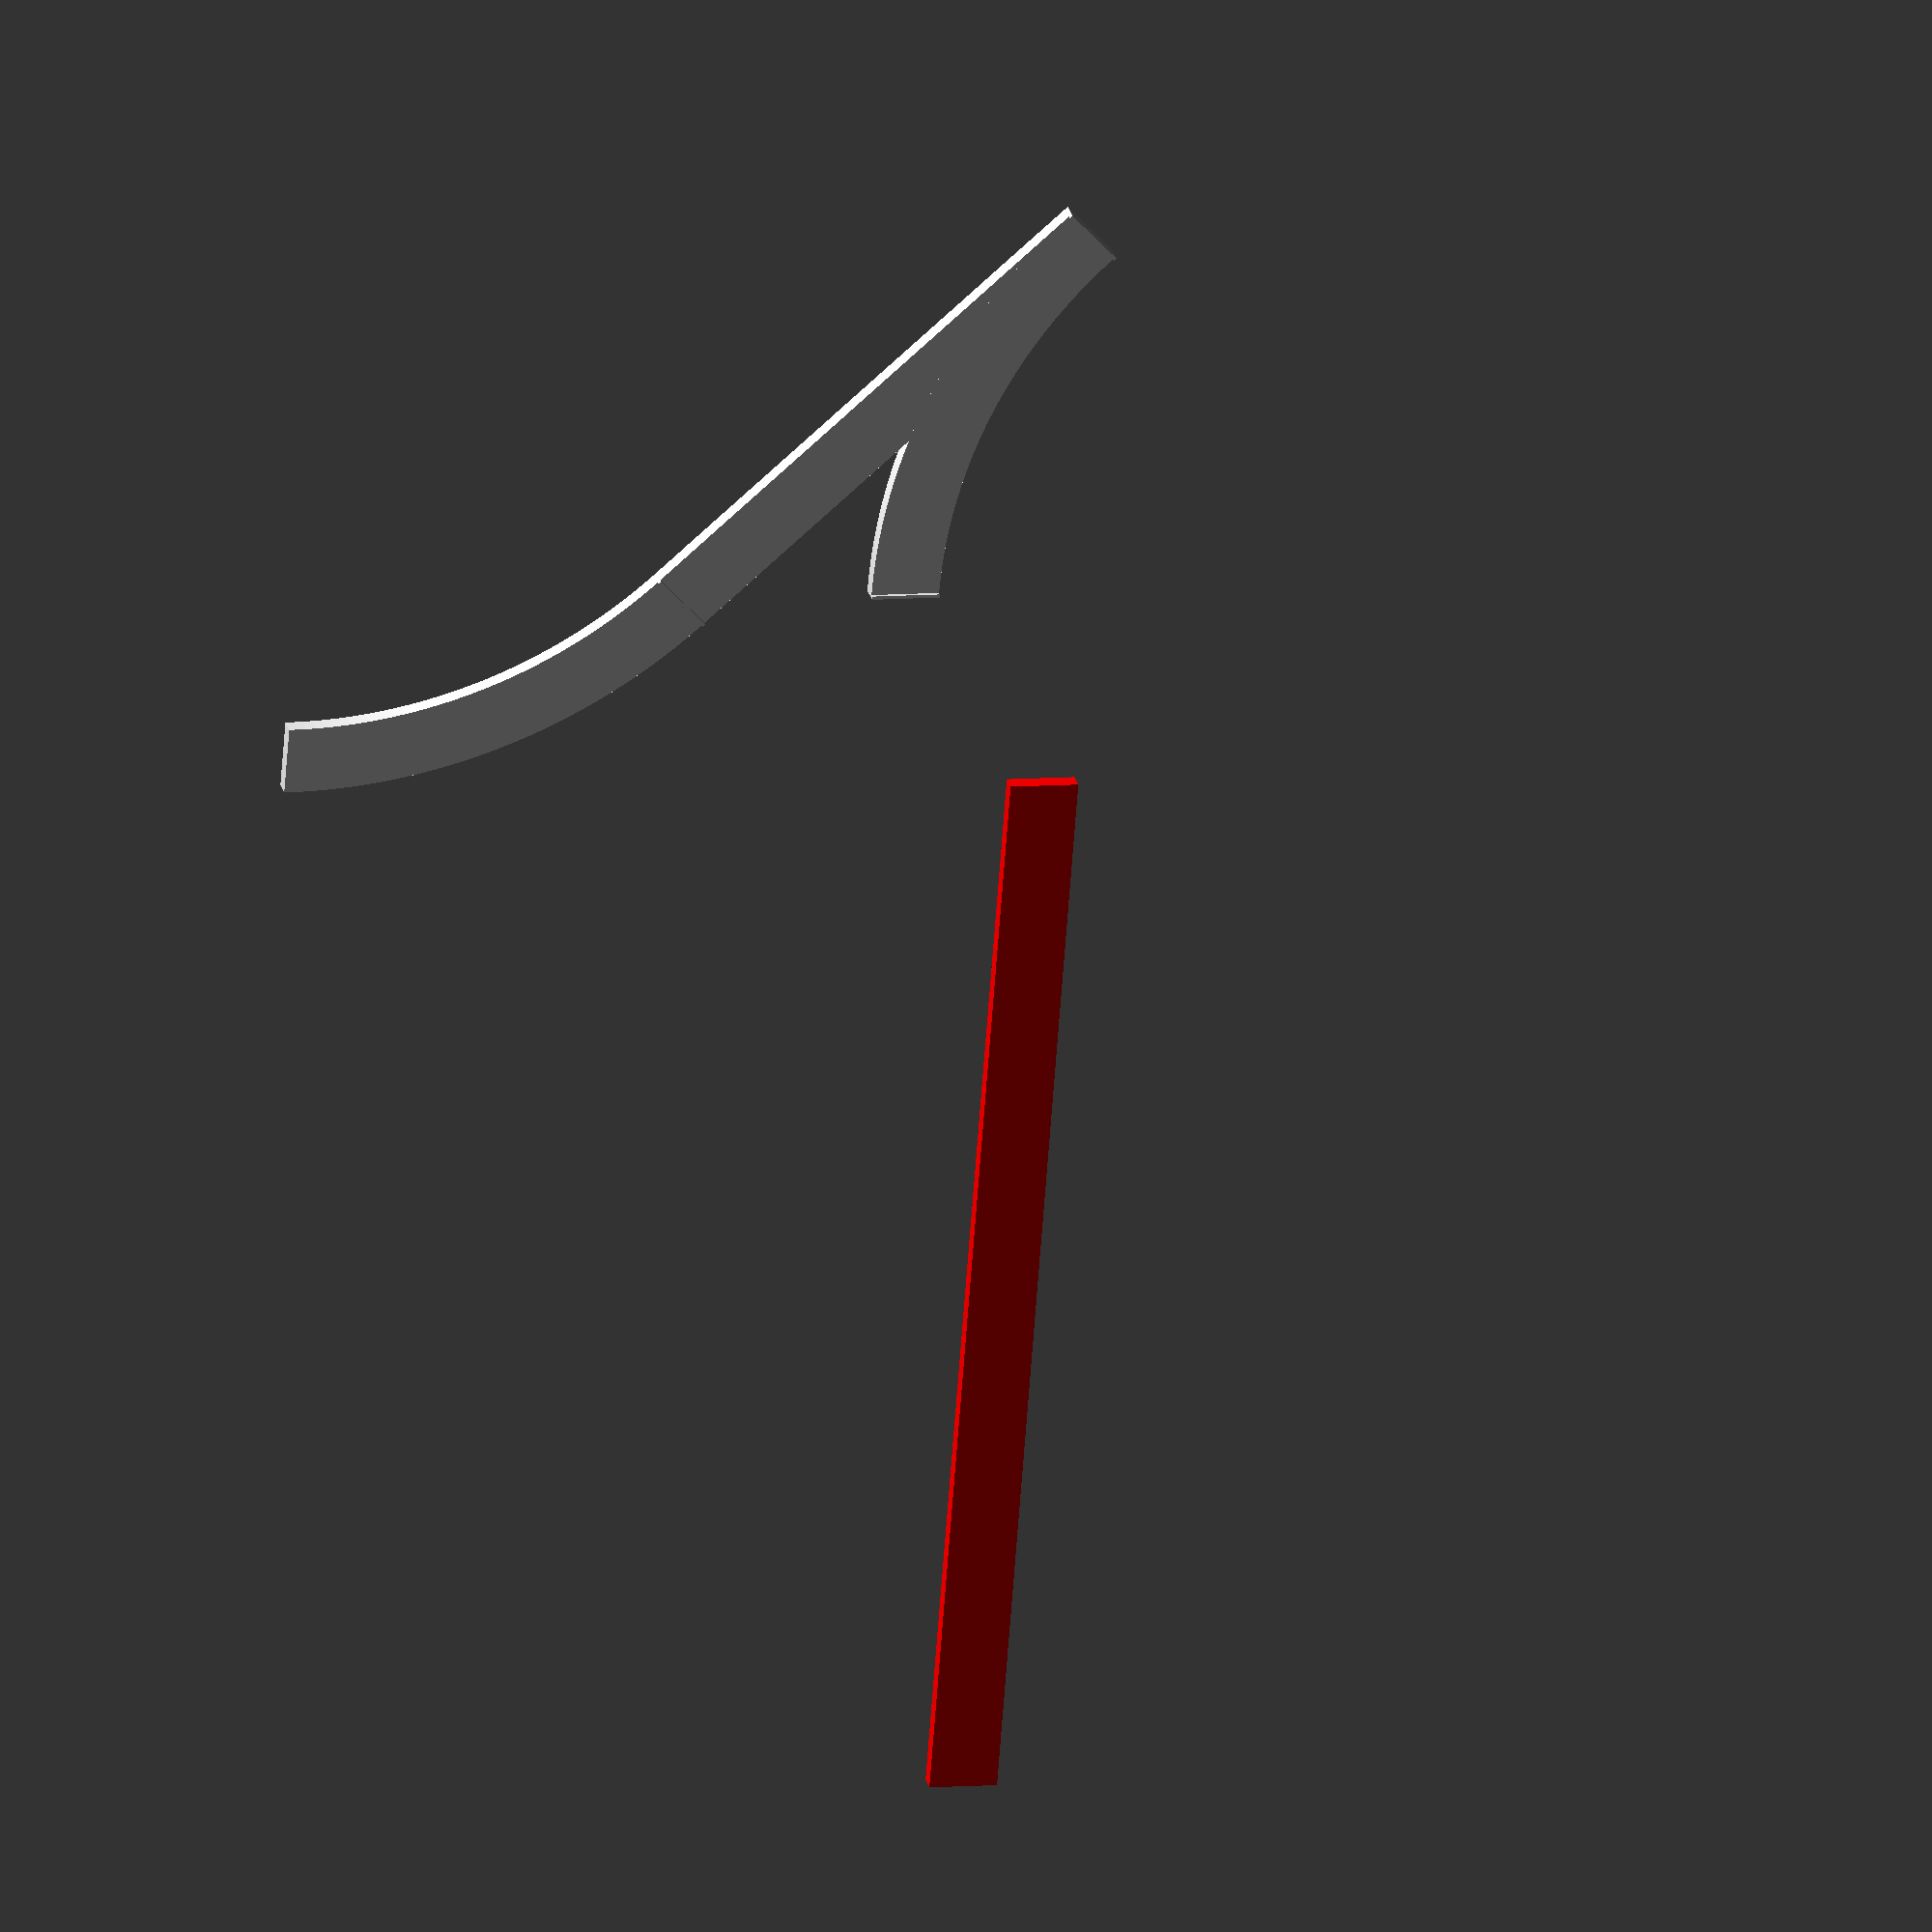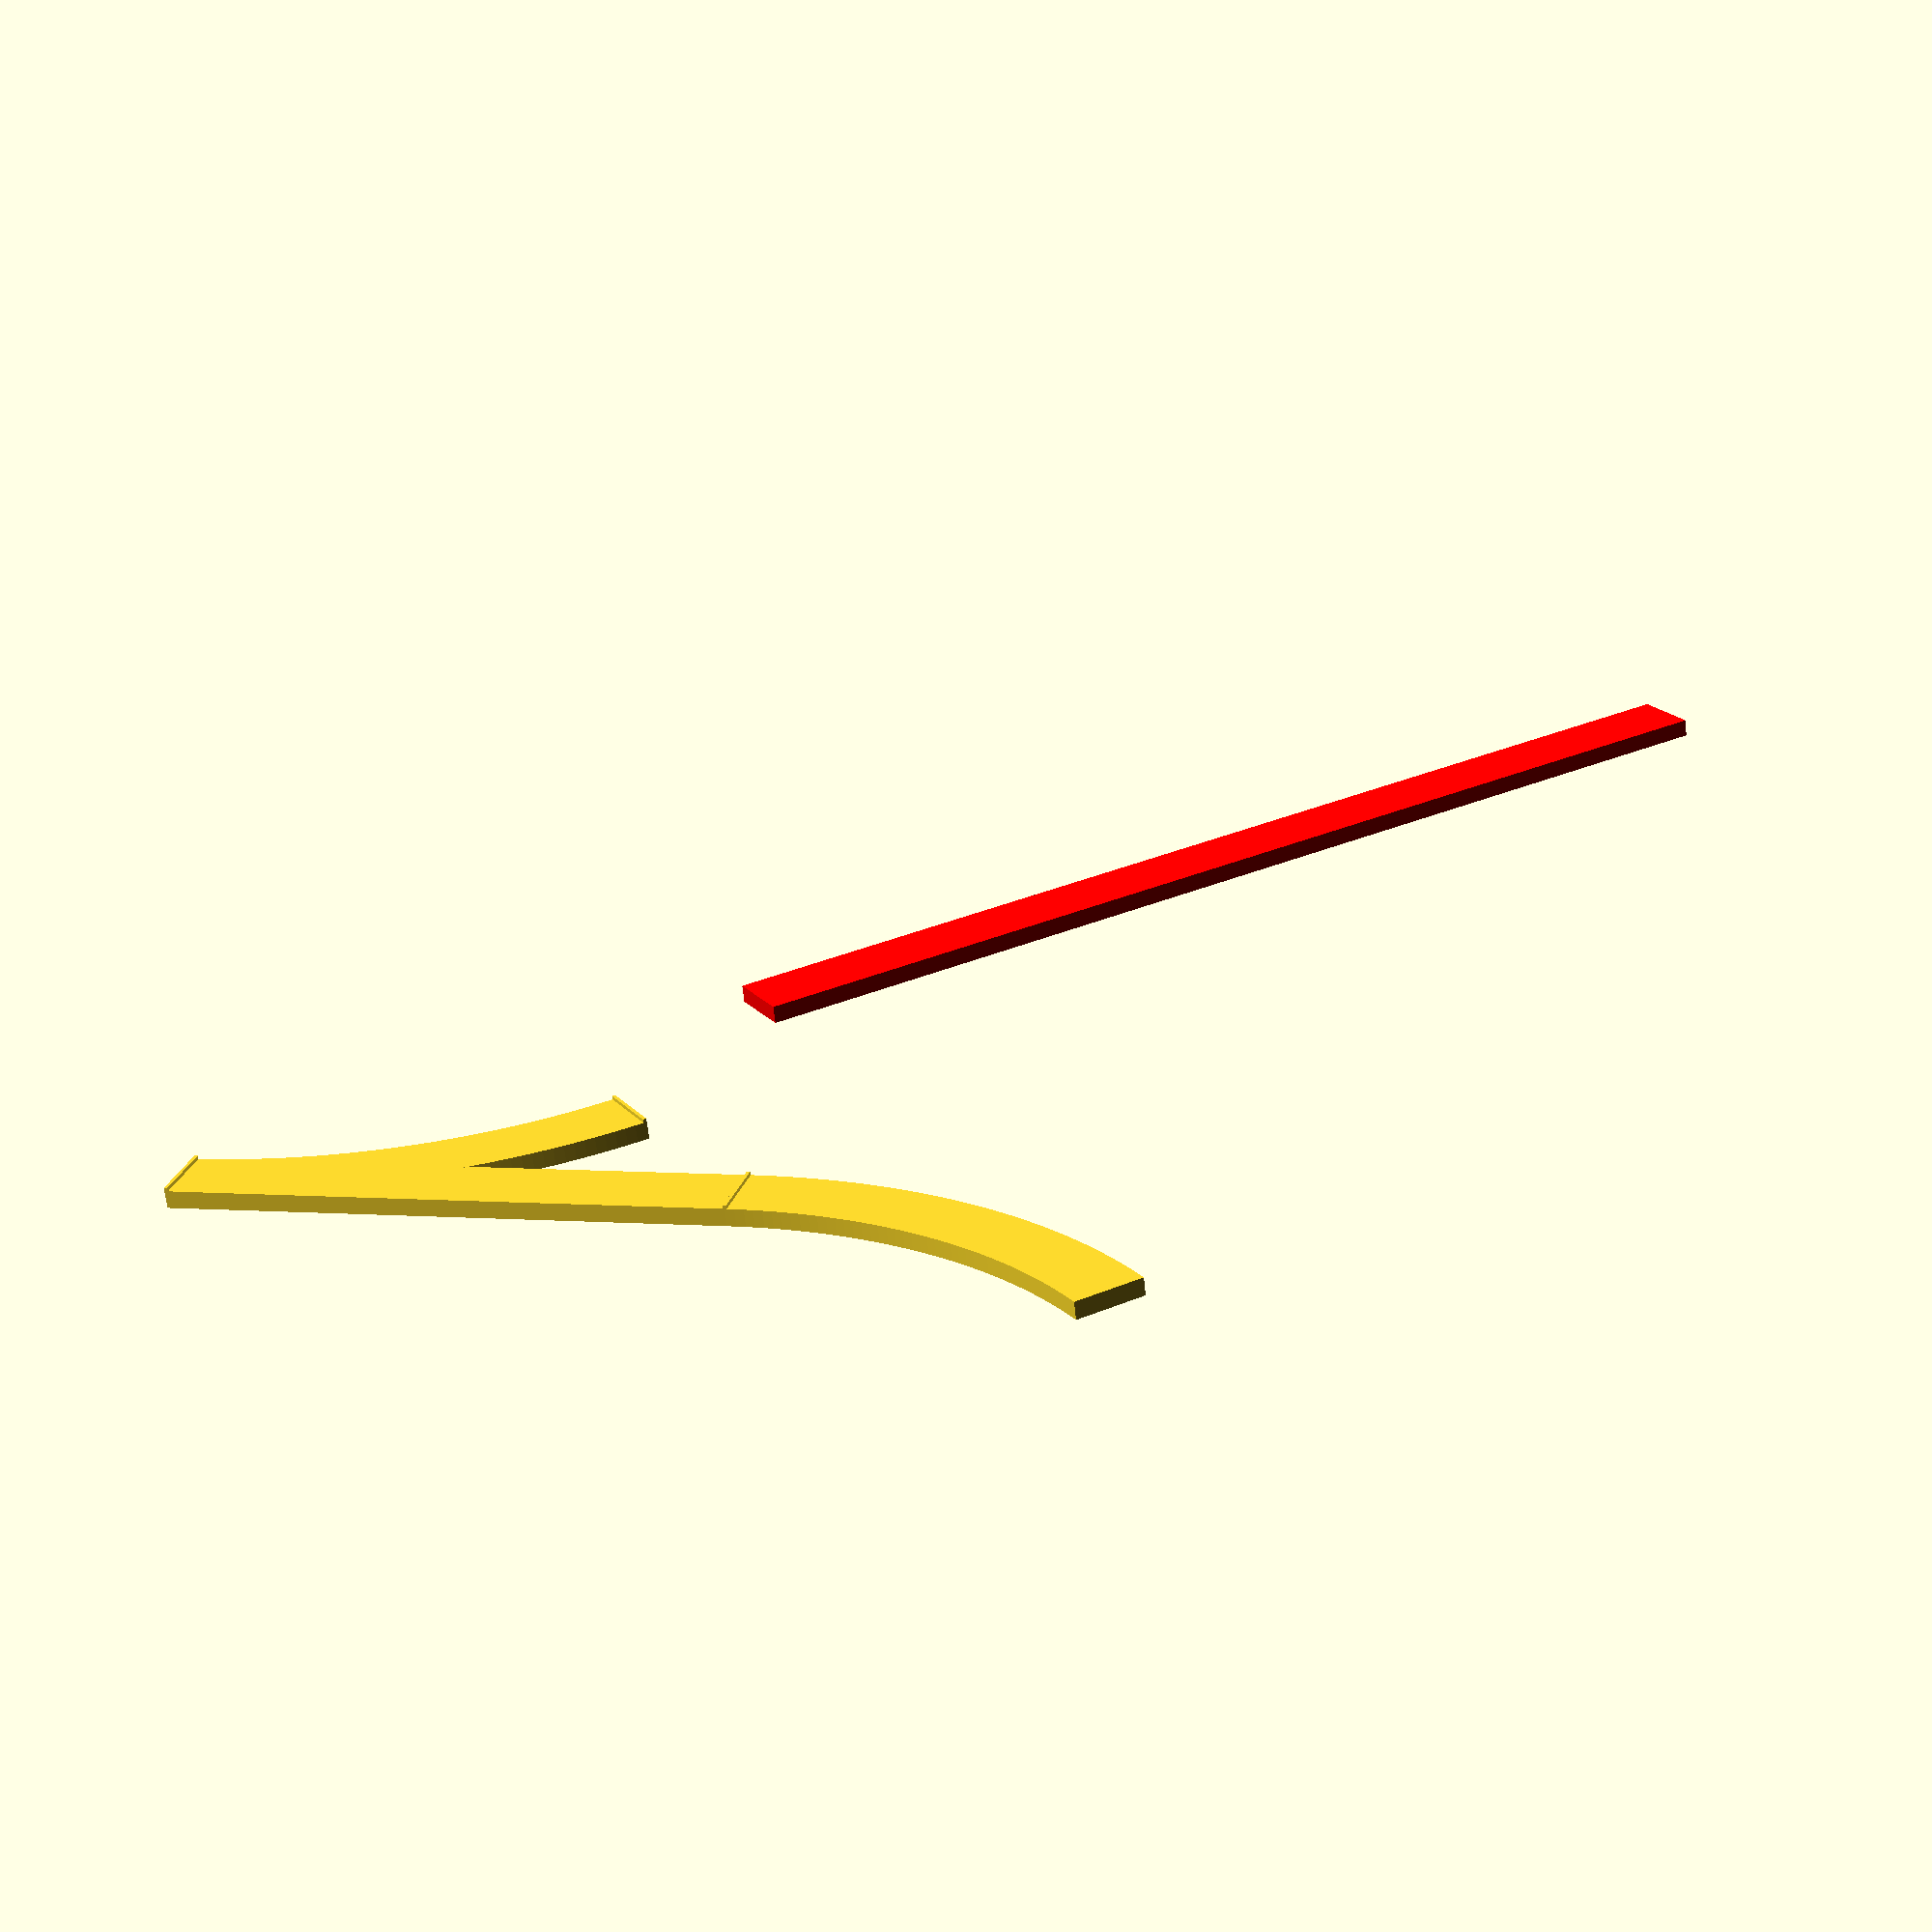
<openscad>
// OpenSCAD file to display all possible layouts of Ikea Lillabo 20-piece basic trainset

track_width = 8;
track_length = 64;
track_height = 2;
curves_in_circle = 8;
half_w = track_width / 2;
p_w = track_length + half_w;
curve_angle = 360 / 16;
curve_length = track_length * 2 * sin(curve_angle);

module straight(start_point=([0,0,0]), angle=0) {
    translate(start_point)
    rotate([0, 0, angle])
    translate([0, -half_w, 0])
    cube([track_length, track_width, track_height]);
}

module a_curve(start_point=([0,0,0]), angle=0) {
    translate(start_point)
    rotate([0, 0, angle])
    translate([0, track_length])
    linear_extrude(track_height) {
        difference() {
            circle(track_length + half_w);
            circle(track_length - half_w);
            polygon([[0, 0], [0, -p_w], [-p_w, -p_w], [-p_w, p_w], [p_w, p_w], [p_w, 0]]);
            polygon([[0, 0], [p_w, 0], [p_w, -p_w]]);
        }
    }
}

module c_curve(start_point=([0,0,0]), angle=0) {
    mirror([0, 1, 0])
    a_curve(start_point, angle);
}

module bridge(start_point=([0,0,0]), angle=0) {
    straight(start_point, angle);
    straight([start_point[0] + track_length * cos(angle),
              start_point[1] + track_length * sin(angle), 0],
              angle);
}

module joint(start_point=([0,0,0]), angle=0) {
    translate(start_point)
    rotate([0, 0, angle])
    translate([-0.2, -half_w, 0])
    cube([0.4, track_width, track_height + 0.4]);
}

$fa = 1;
$fs = 0.4;

joint();
straight();
joint([track_length, 0, 0]);
c_curve([track_length, 0, 0]);
a_curve();

joint([curve_length * cos(curve_angle),
       curve_length * sin(curve_angle), 0],
       curve_angle*2);
//straight([20,20, 0], 30);
//curve([-50, -50, 0], -60);
color("red")
bridge([curve_length + cos(curve_angle),
        curve_length + sin(curve_angle), 0],
        curve_angle*2);

</openscad>
<views>
elev=333.5 azim=139.3 roll=347.3 proj=o view=wireframe
elev=246.9 azim=196.1 roll=173.9 proj=p view=solid
</views>
